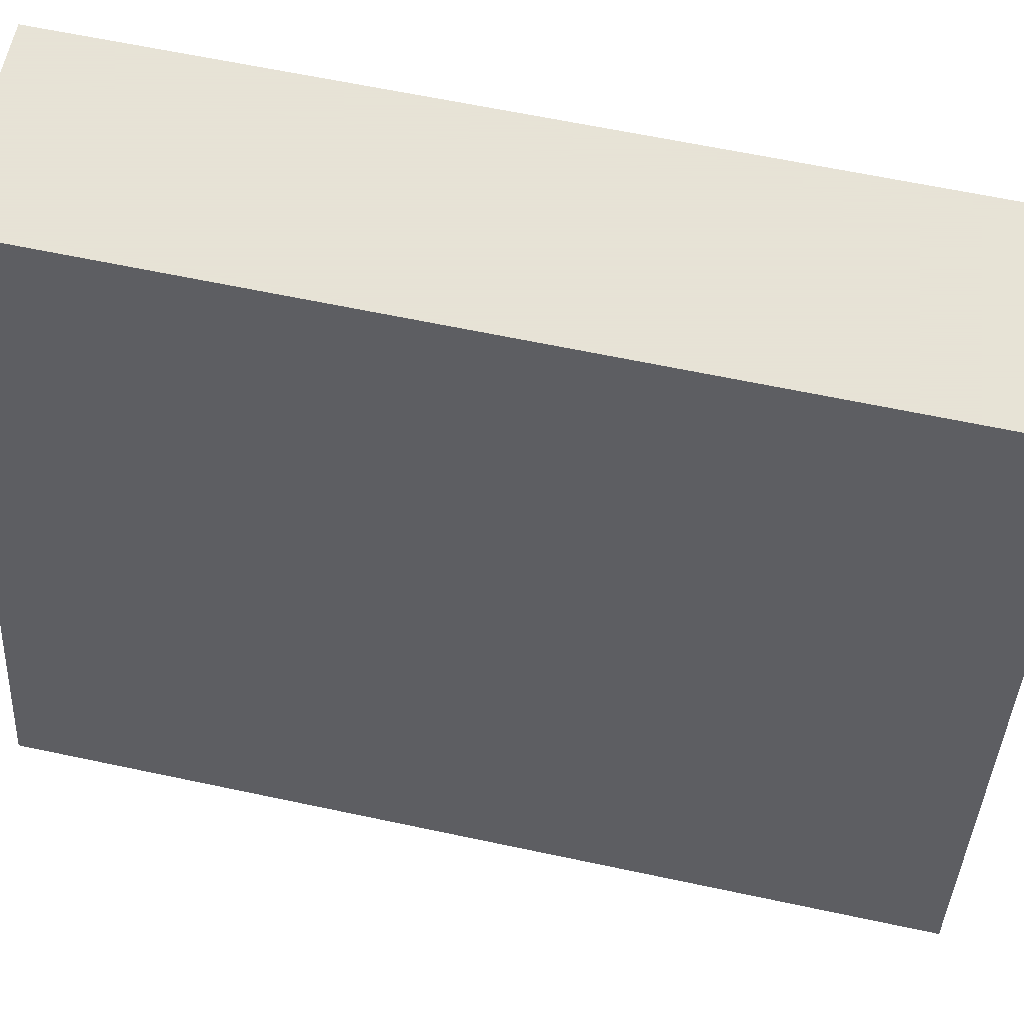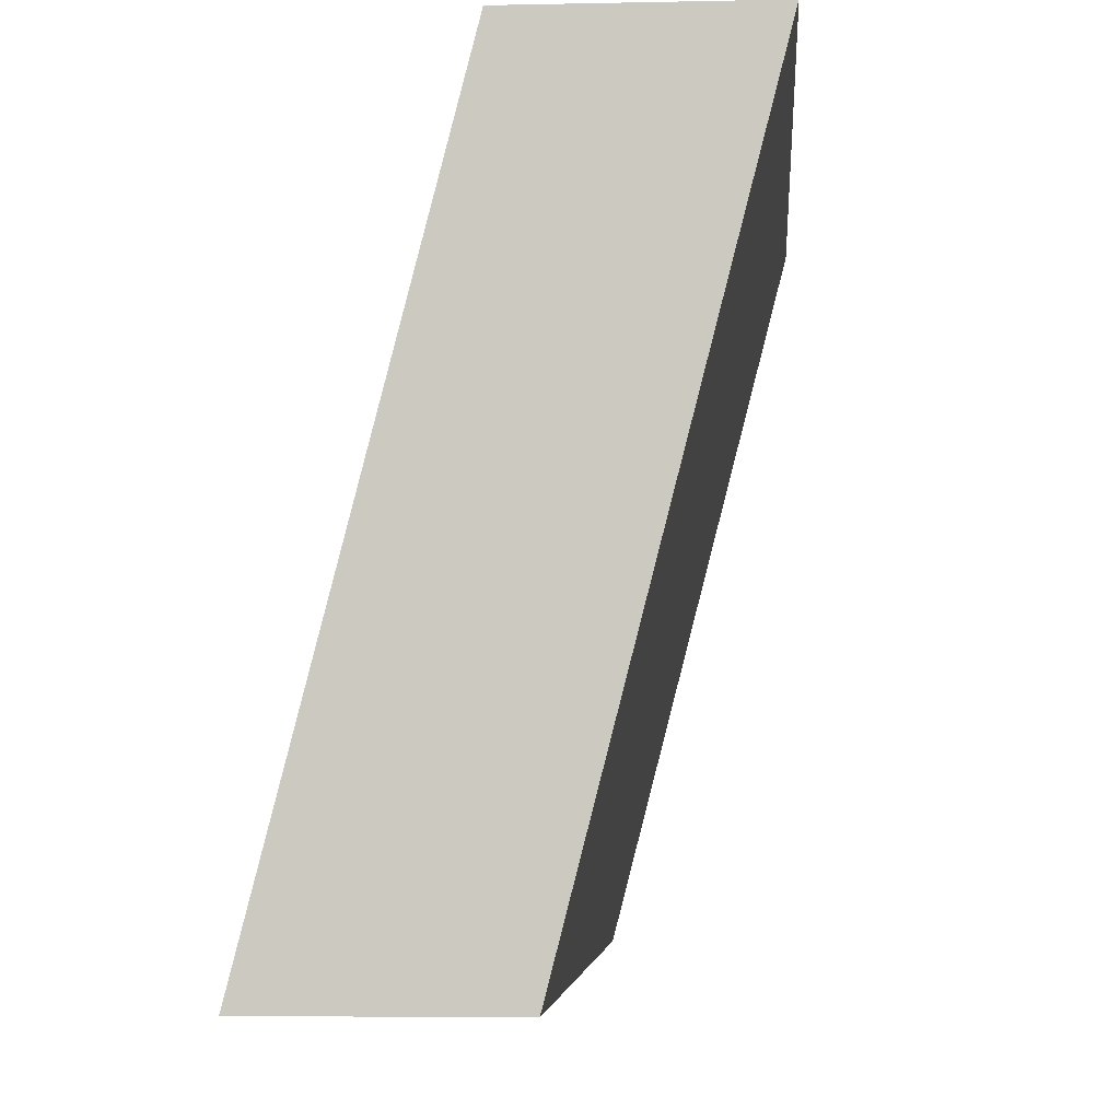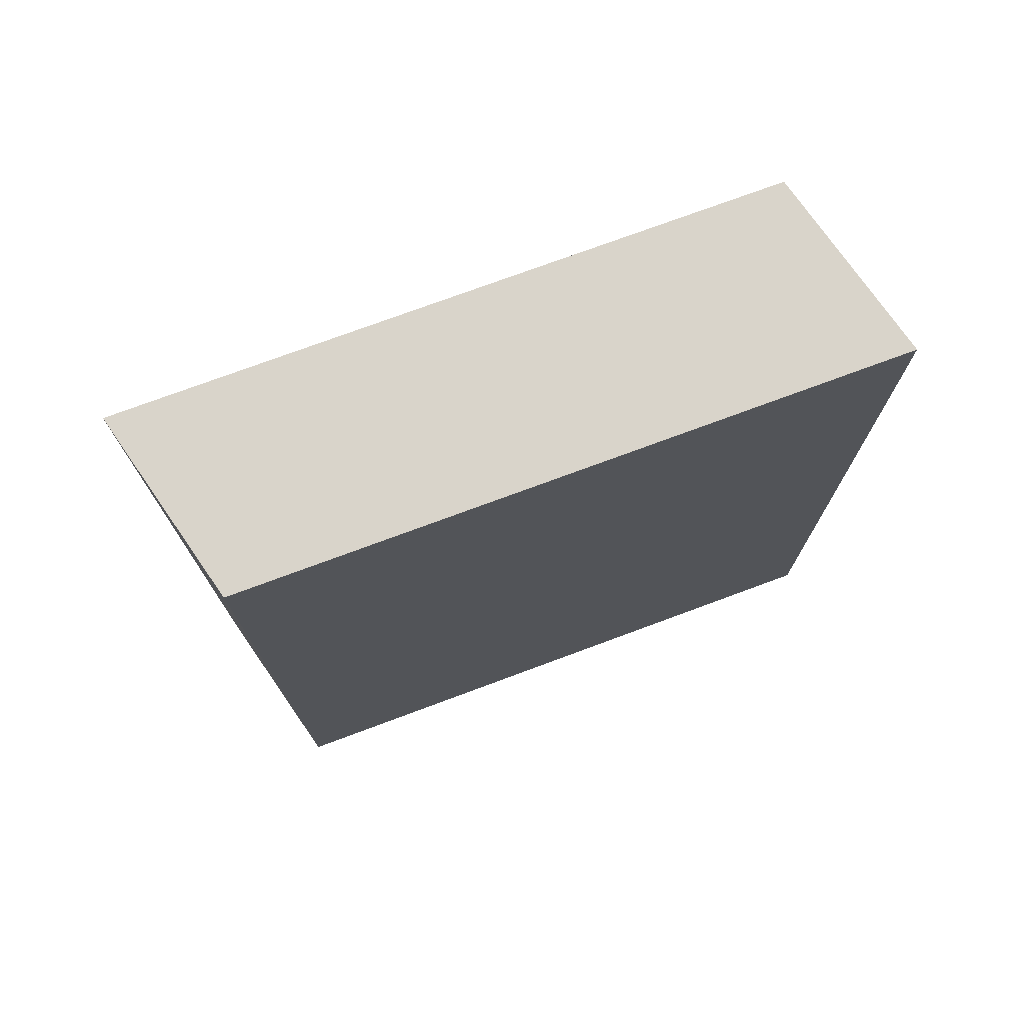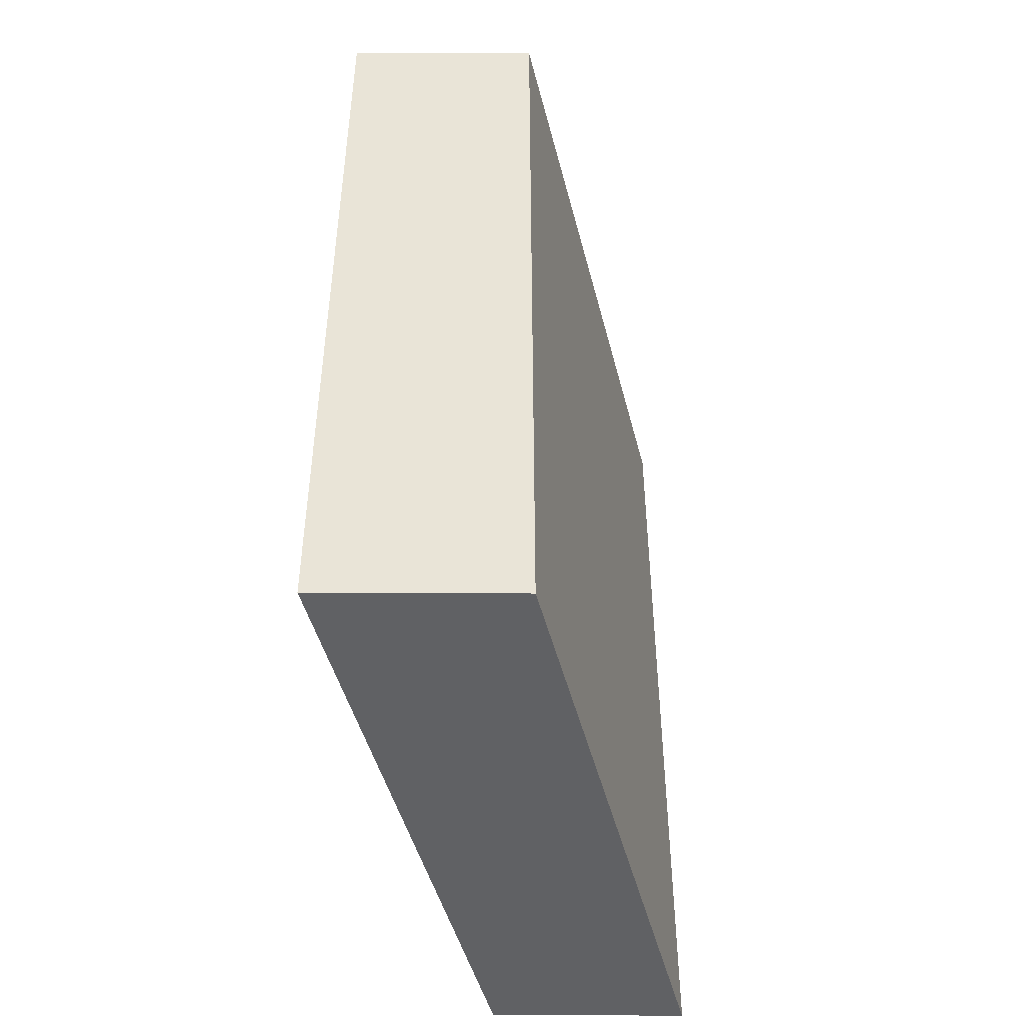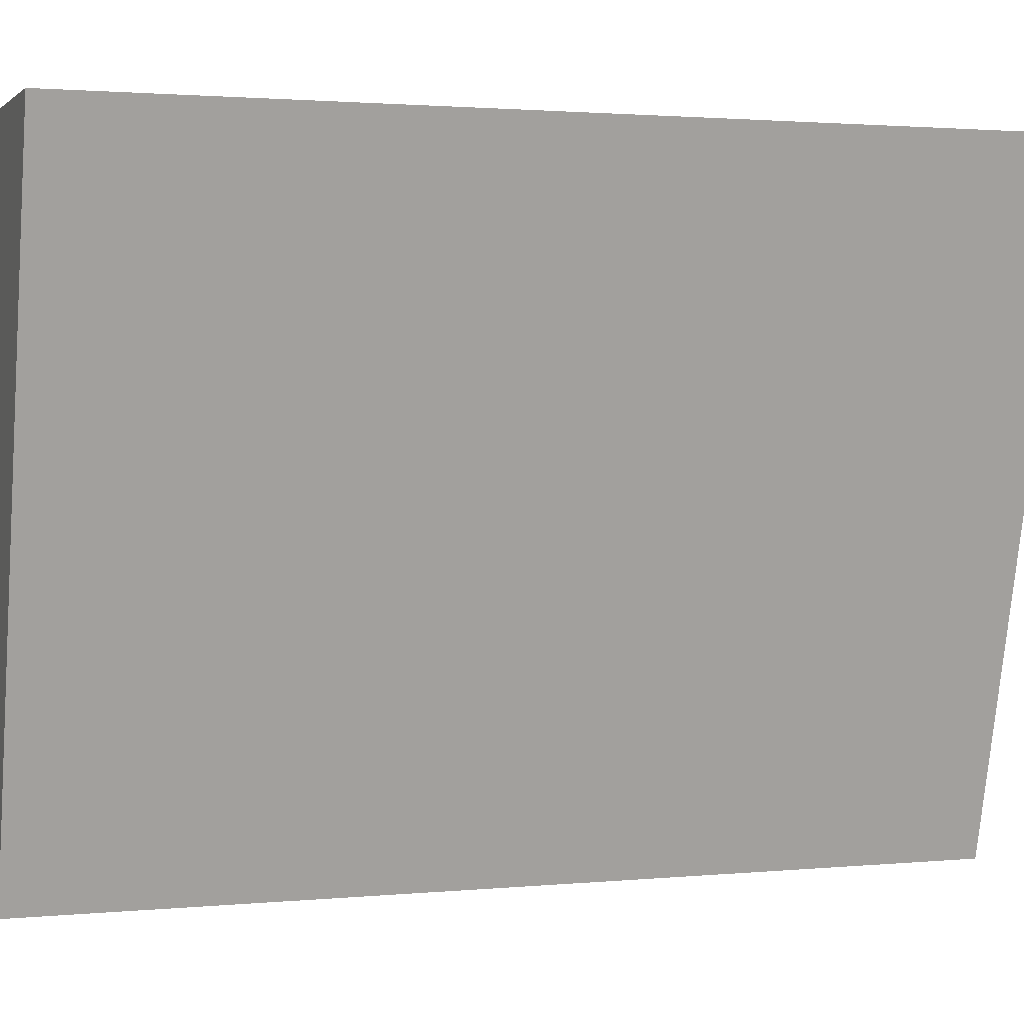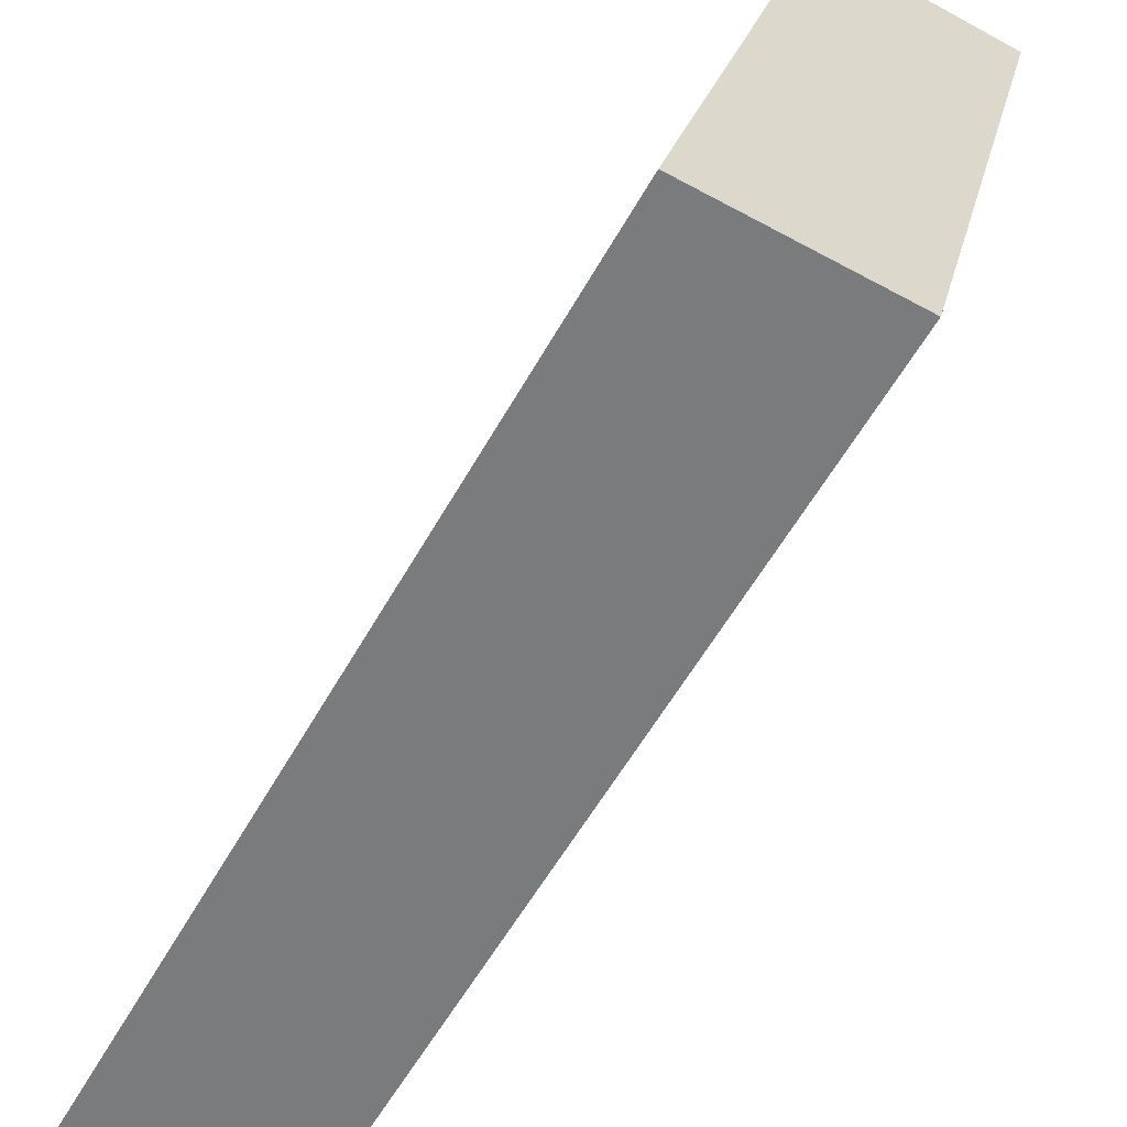
<metadata>
{"format":"obj","ext":"obj","renderer":"f3d","projection":"perspective","resolution":1024,"background":"white","views":[{"elev":62.8,"azim":102.2,"up":"+Z"},{"elev":-4.6,"azim":-176.0,"up":"+Z"},{"elev":74.8,"azim":-124.8,"up":"+Y"},{"elev":-46.8,"azim":179.7,"up":"+Y"},{"elev":1.8,"azim":-109.4,"up":"+Z"},{"elev":-58.3,"azim":150.7,"up":"+Z"}]}
</metadata>
<code>
o head_coll_01_Cube.001
v -0.0945 -0.0954 0.2298
v -0.05894 -0.0954 0.0914
v -0.1379 -0.0954 0.2298
v -0.1024 -0.0954 0.0914
v -0.0945 0.0954 0.2298
v -0.05894 0.0954 0.0914
v -0.1379 0.0954 0.2298
v -0.1024 0.0954 0.0914
f 1 4 3
f 4 7 3
f 8 5 7
f 6 1 5
f 7 1 3
f 4 6 8
f 1 2 4
f 4 8 7
f 8 6 5
f 6 2 1
f 7 5 1
f 4 2 6

</code>
